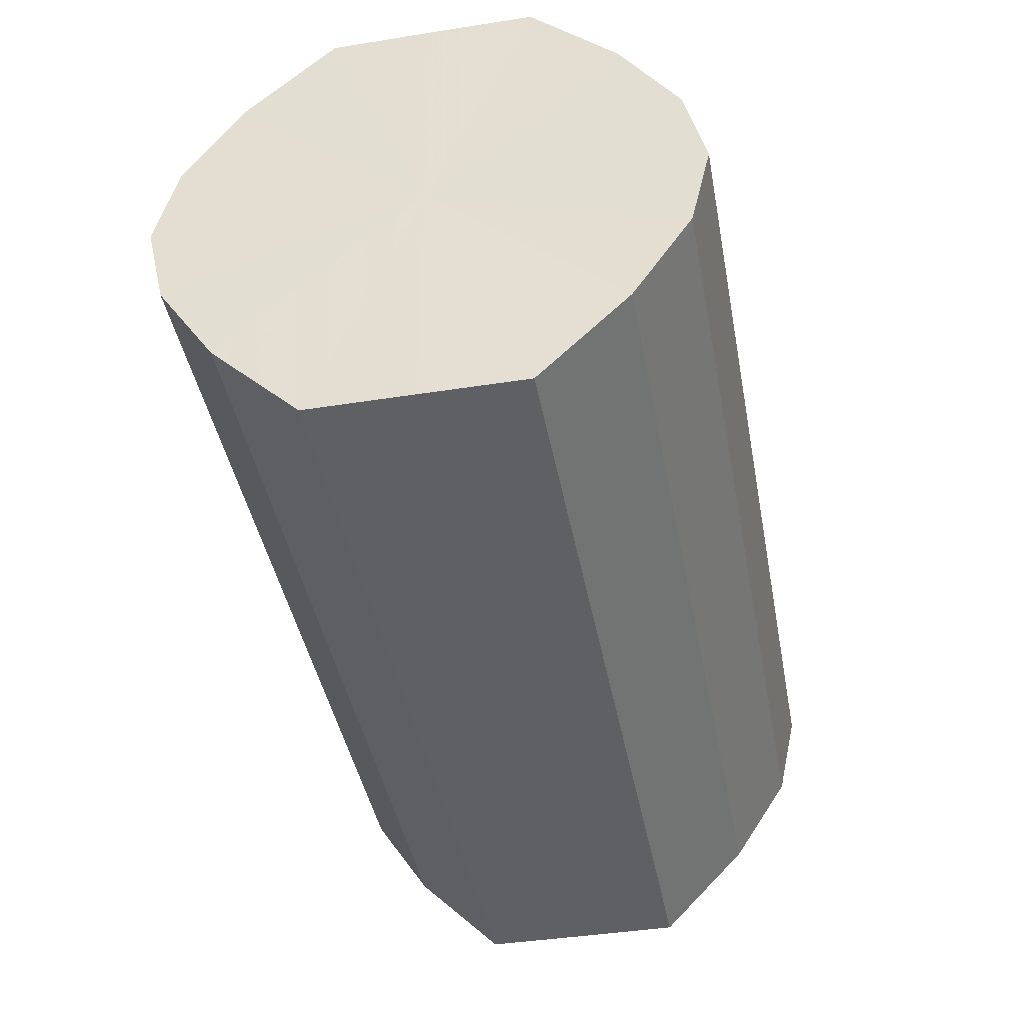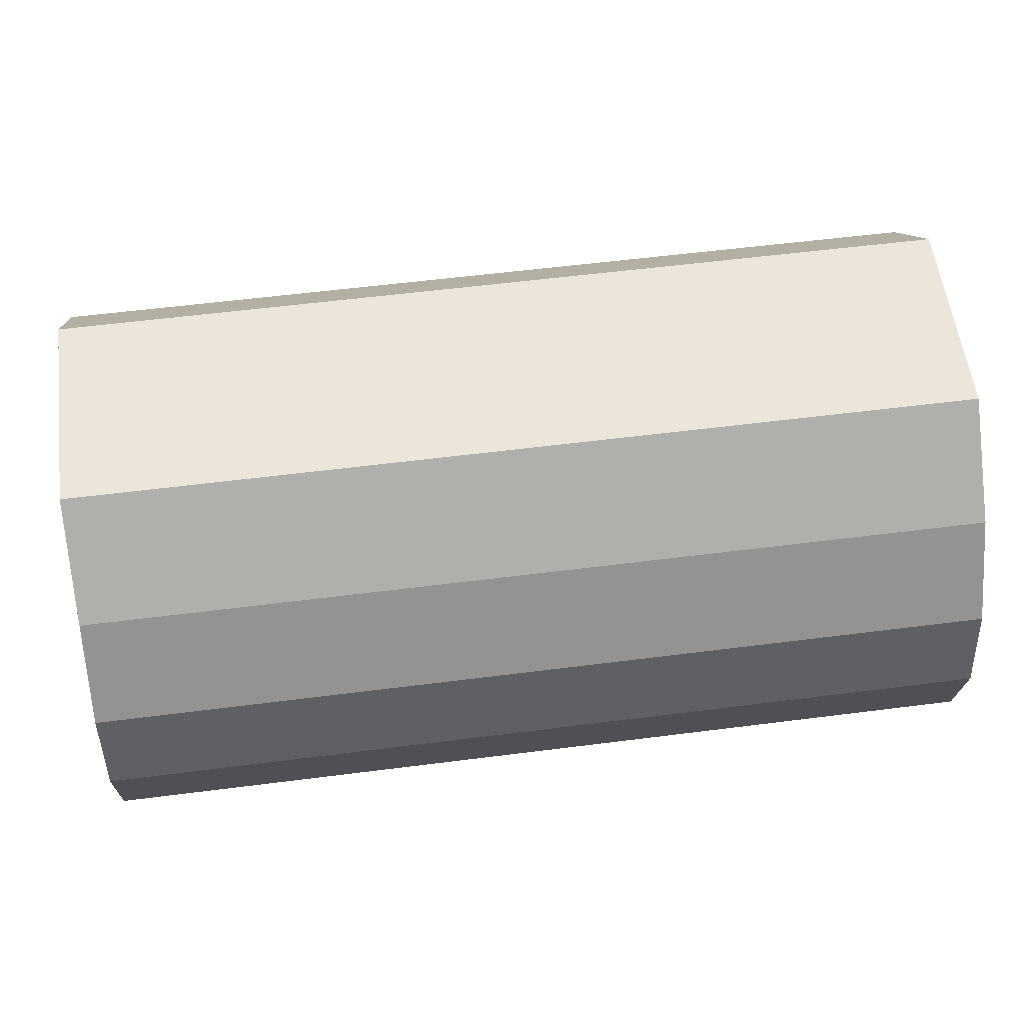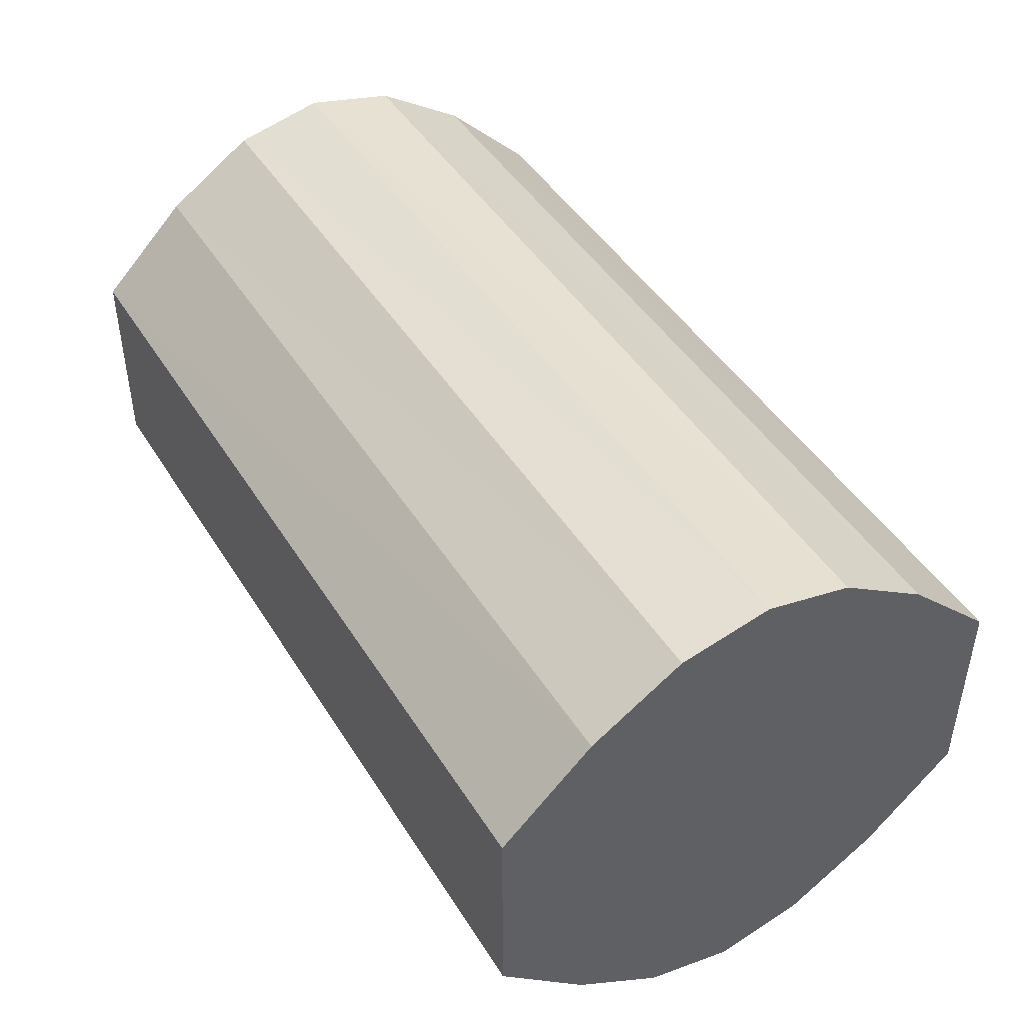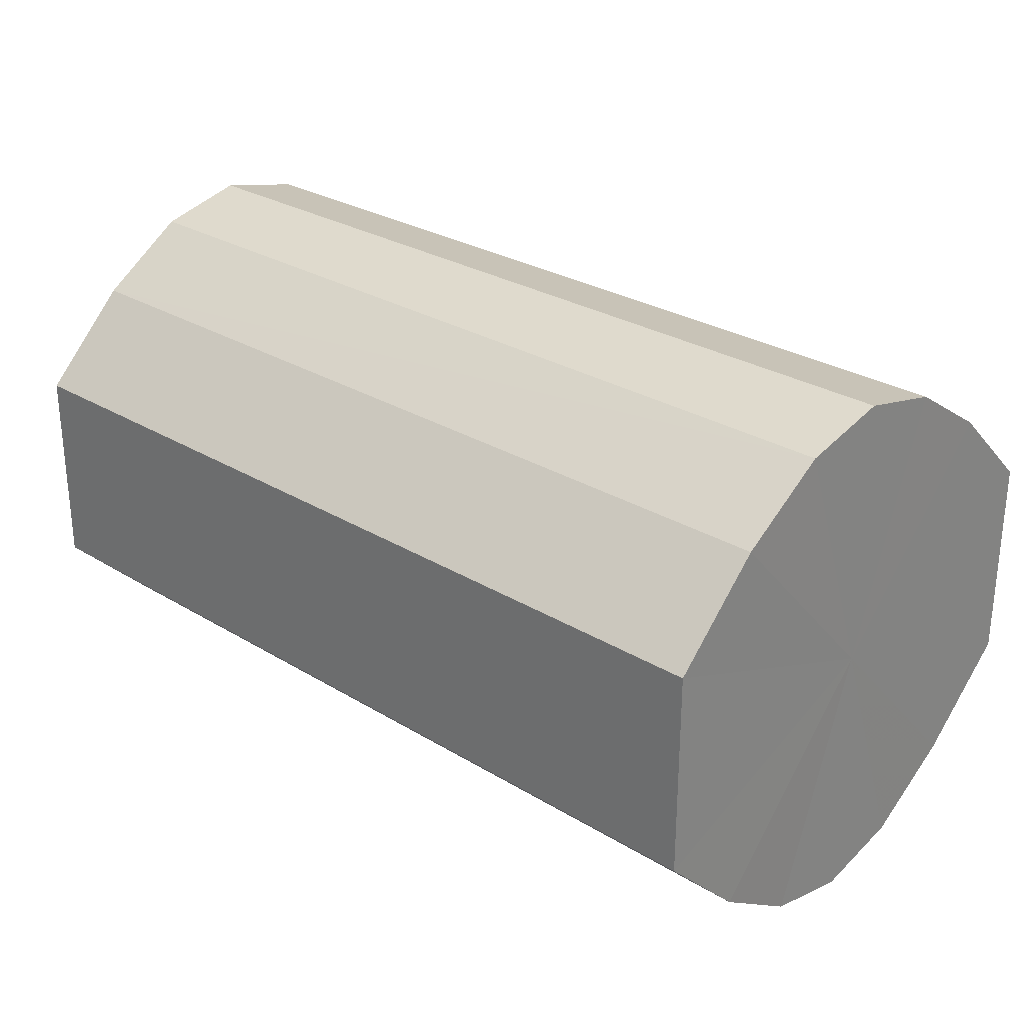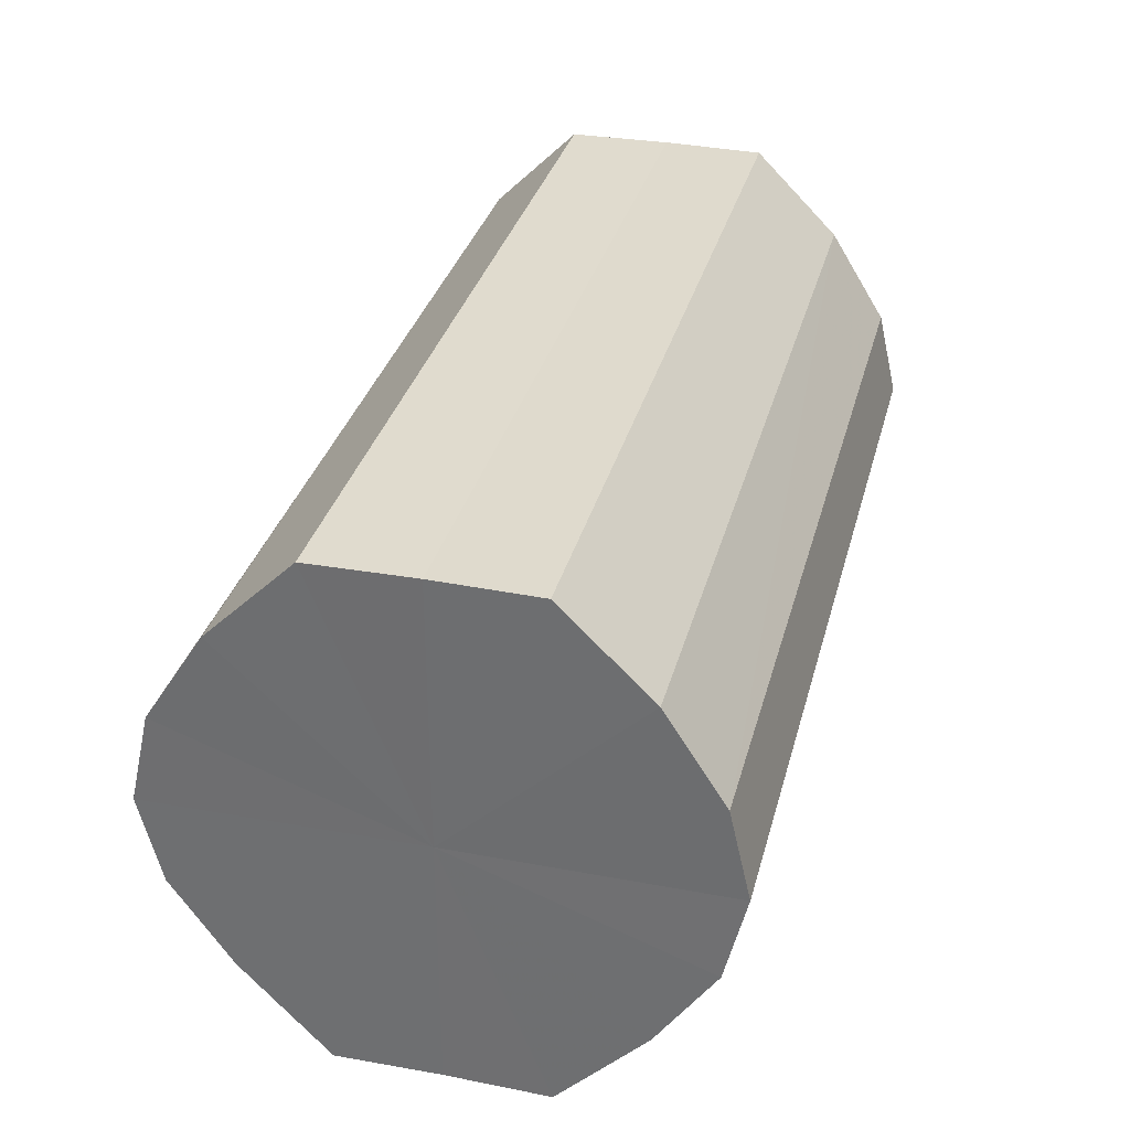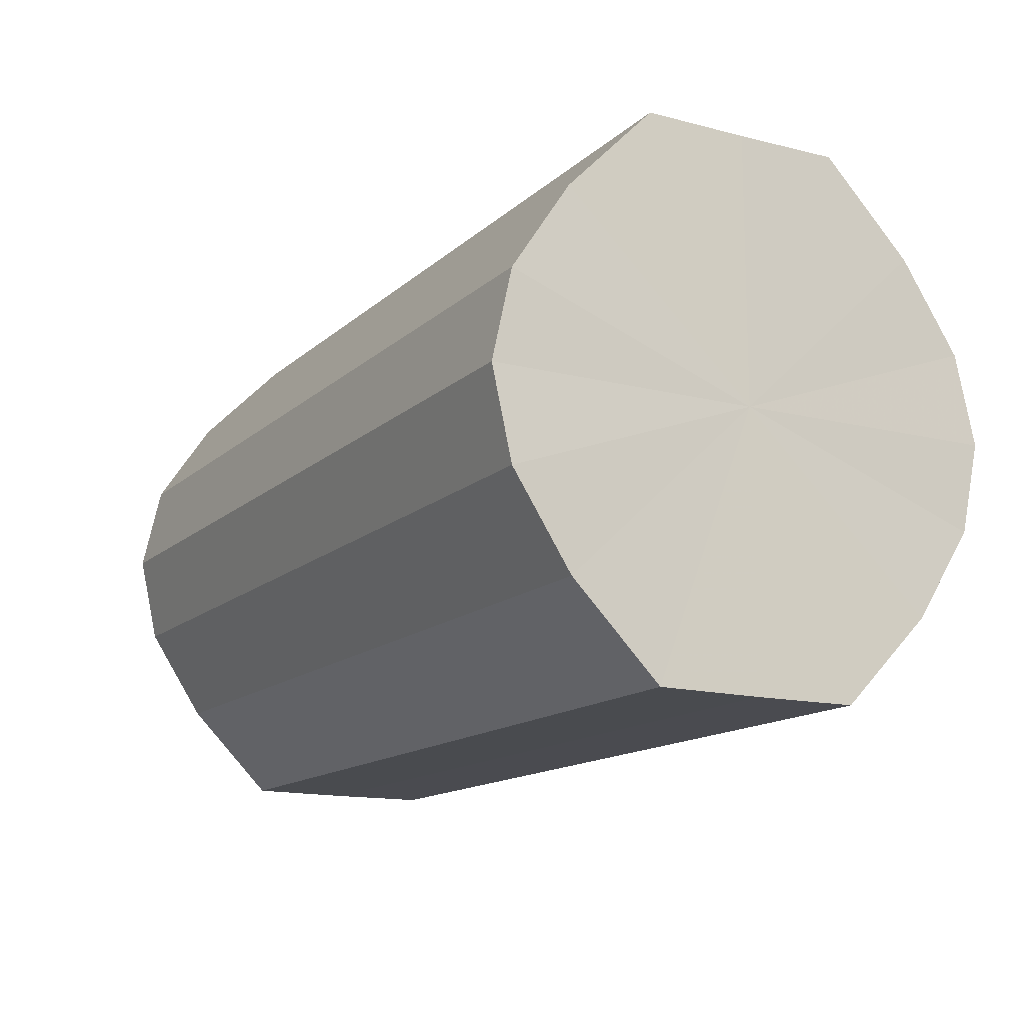
<metadata>
{"format":"obj","ext":"obj","renderer":"f3d","projection":"perspective","resolution":1024,"background":"white","views":[{"elev":-42.7,"azim":-79.4,"up":"+Y"},{"elev":56.8,"azim":172.4,"up":"+Y"},{"elev":45.2,"azim":-120.0,"up":"+Z"},{"elev":27.9,"azim":42.8,"up":"+Z"},{"elev":33.0,"azim":-75.7,"up":"+Y"},{"elev":-14.2,"azim":-119.1,"up":"+Y"}]}
</metadata>
<code>
o 28178
v 2228 1871 16.48
v 2228 1871 16.49
v 2228 1871 16.48
v 2228 1871 16.5
v 2228 1871 16.49
v 2228 1871 16.47
v 2228 1871 16.47
v 2228 1871 16.51
v 2228 1871 16.5
v 2228 1871 16.46
v 2228 1871 16.46
v 2228 1871 16.51
v 2228 1871 16.51
v 2228 1871 16.45
v 2228 1871 16.45
v 2228 1871 16.51
v 2228 1871 16.51
v 2228 1871 16.45
v 2228 1871 16.45
v 2228 1871 16.5
v 2228 1871 16.51
v 2228 1871 16.45
v 2228 1871 16.45
v 2228 1871 16.49
v 2228 1871 16.5
v 2228 1871 16.46
v 2228 1871 16.46
v 2228 1871 16.48
v 2228 1871 16.49
v 2228 1871 16.47
v 2228 1871 16.47
v 2228 1871 16.48
v 2228 1871 16.48
v 2228 1871 16.49
v 2228 1871 16.49
v 2228 1871 16.5
v 2228 1871 16.5
v 2228 1871 16.47
v 2228 1871 16.48
v 2228 1871 16.46
v 2228 1871 16.47
v 2228 1871 16.51
v 2228 1871 16.51
v 2228 1871 16.45
v 2228 1871 16.46
v 2228 1871 16.45
v 2228 1871 16.45
v 2228 1871 16.51
v 2228 1871 16.51
v 2228 1871 16.45
v 2228 1871 16.45
v 2228 1871 16.46
v 2228 1871 16.45
v 2228 1871 16.51
v 2228 1871 16.51
v 2228 1871 16.47
v 2228 1871 16.46
v 2228 1871 16.48
v 2228 1871 16.47
v 2228 1871 16.5
v 2228 1871 16.5
v 2228 1871 16.49
v 2228 1871 16.48
v 2228 1871 16.49
v 2228 1871 16.48
v 2228 1871 16.49
v 2228 1871 16.48
v 2228 1871 16.5
v 2228 1871 16.47
v 2228 1871 16.51
v 2228 1871 16.46
v 2228 1871 16.51
v 2228 1871 16.45
v 2228 1871 16.51
v 2228 1871 16.45
v 2228 1871 16.5
v 2228 1871 16.45
v 2228 1871 16.49
v 2228 1871 16.46
v 2228 1871 16.48
v 2228 1871 16.47
v 2228 1871 16.48
v 2228 1871 16.48
v 2228 1871 16.49
v 2228 1871 16.47
v 2228 1871 16.5
v 2228 1871 16.46
v 2228 1871 16.51
v 2228 1871 16.45
v 2228 1871 16.51
v 2228 1871 16.45
v 2228 1871 16.51
v 2228 1871 16.45
v 2228 1871 16.5
v 2228 1871 16.46
v 2228 1871 16.49
v 2228 1871 16.47
v 2228 1871 16.48
f 1 2 3
f 2 4 5
f 6 1 7
f 4 8 9
f 10 6 11
f 8 12 13
f 14 10 15
f 12 16 17
f 18 14 19
f 16 20 21
f 22 18 23
f 20 24 25
f 26 22 27
f 24 28 29
f 30 26 31
f 28 30 32
f 33 34 35
f 35 36 37
f 38 39 33
f 40 41 38
f 37 42 43
f 44 45 40
f 46 47 44
f 43 48 49
f 50 51 46
f 52 53 50
f 49 54 55
f 56 57 52
f 58 59 56
f 55 60 61
f 62 63 58
f 61 64 62
f 65 66 67
f 65 68 66
f 65 67 69
f 65 70 68
f 65 69 71
f 65 72 70
f 65 71 73
f 65 74 72
f 65 73 75
f 65 76 74
f 65 75 77
f 65 78 76
f 65 77 79
f 65 80 78
f 65 79 81
f 65 81 80
f 82 83 84
f 82 85 83
f 82 84 86
f 82 87 85
f 82 86 88
f 82 89 87
f 82 88 90
f 82 91 89
f 82 90 92
f 82 93 91
f 82 92 94
f 82 95 93
f 82 94 96
f 82 97 95
f 82 96 98
f 82 98 97

</code>
